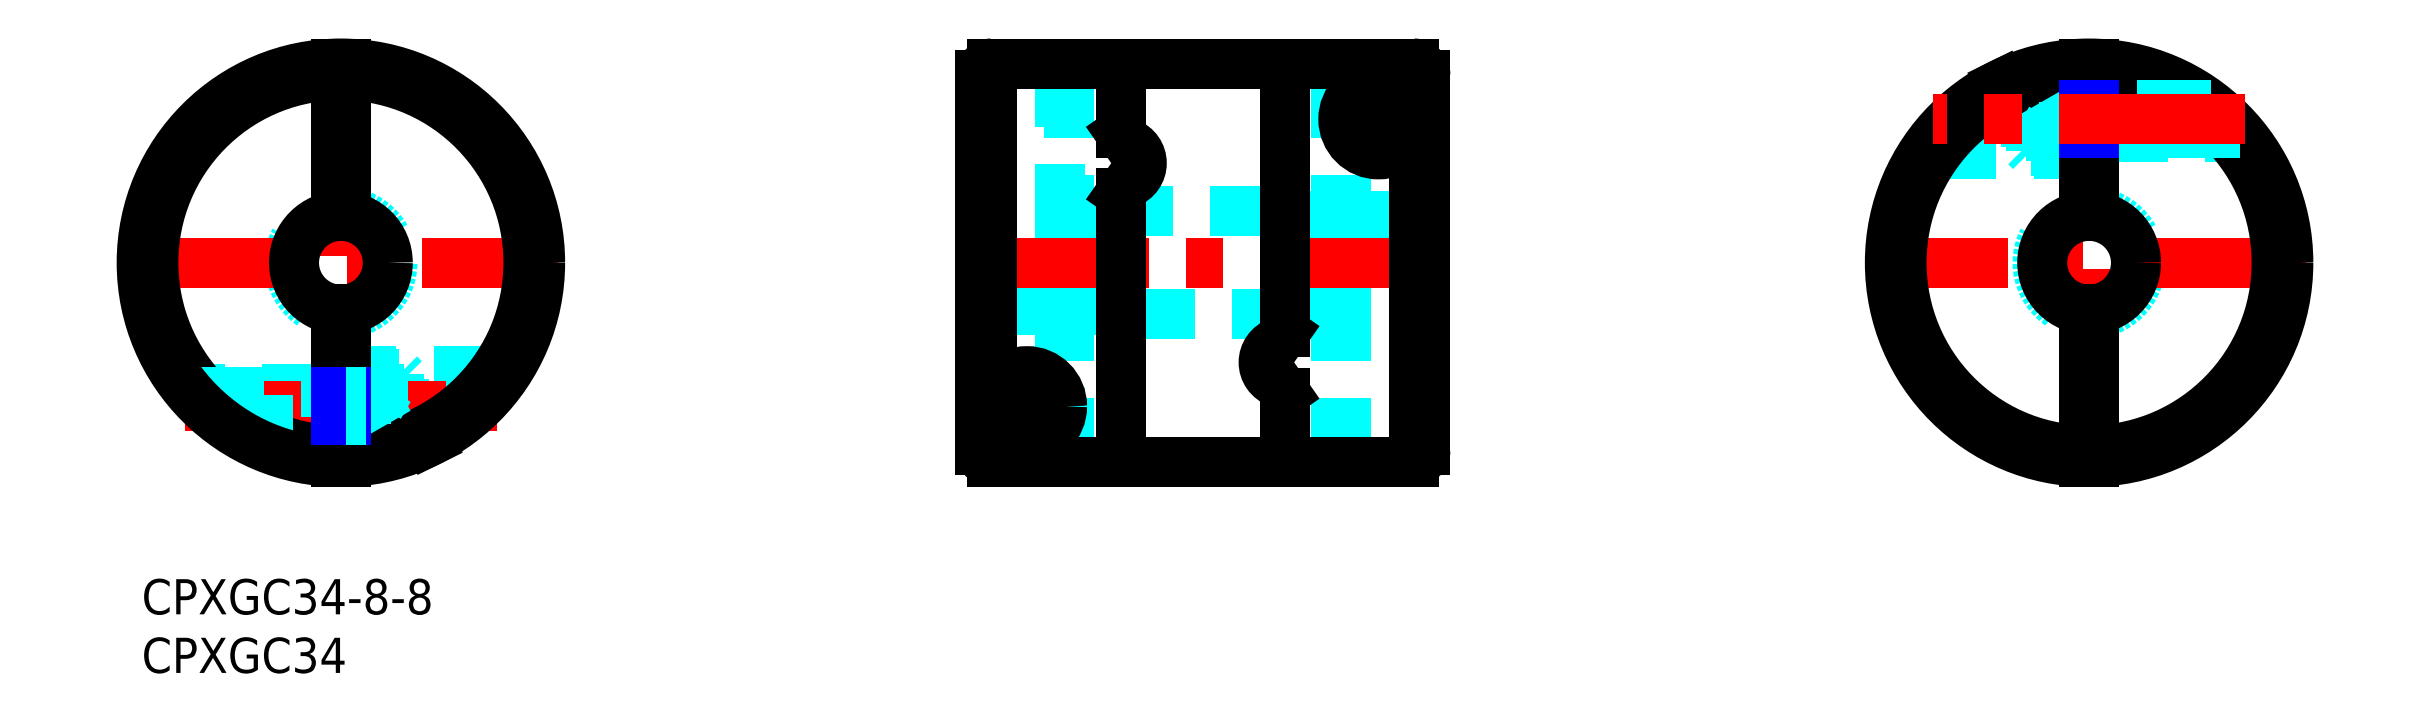
<metadata>
{"format":"dxf","ext":"dxf","renderer":"ezdxf+matplotlib","layout":"modelspace","background":"white","min_lineweight":24,"dpi":150}
</metadata>
<code>
0
SECTION
2
ENTITIES
0
INSERT
8
MSM_CONTINUOUS
2
*U18
10
0
20
0
30
0
0
INSERT
8
MSM_CONTINUOUS
2
*U19
10
0
20
0
30
0
0
LINE
8
MSM_DASHED
10
102.7
20
44
30
0
11
102.7
21
10
31
0
0
LINE
8
MSM_DASHED
10
101.9
20
44
30
0
11
101.9
21
10
31
0
0
LINE
8
MSM_DASHED
10
109.5
20
31
30
0
11
97.54
21
31
31
0
0
LINE
8
MSM_DASHED
10
97.54
20
23
30
0
11
109.5
21
23
31
0
0
LINE
8
MSM_DASHED
10
83.54
20
22.6
30
0
11
97.54
21
22.6
31
0
0
LINE
8
MSM_DASHED
10
97.54
20
31.4
30
0
11
83.54
21
31.4
31
0
0
LINE
8
MSM_DASHED
10
78.34
20
10
30
0
11
78.34
21
44
31
0
0
LINE
8
MSM_DASHED
10
79.14
20
44
30
0
11
79.14
21
10
31
0
0
LINE
8
MSM_DASHED
10
71.54
20
23
30
0
11
83.54
21
23
31
0
0
LINE
8
MSM_DASHED
10
83.54
20
31
30
0
11
71.54
21
31
31
0
0
LINE
8
MSM_CENTER
10
102
20
39.25
30
0
11
109
21
39.25
31
0
0
LINE
8
MSM_CENTER
10
105.5
20
35.75
30
0
11
105.5
21
42.75
31
0
0
LINE
8
MSM_CENTER
10
70.04
20
27
30
0
11
111
21
27
31
0
0
LINE
8
MSM_CENTER
10
72.04
20
14.75
30
0
11
79.04
21
14.75
31
0
0
LINE
8
MSM_CENTER
10
75.54
20
11.25
30
0
11
75.54
21
18.25
31
0
0
LINE
8
MSM_CONTINUOUS
10
106.8
20
39.97
30
0
11
106.8
21
38.53
31
0
0
LINE
8
MSM_CONTINUOUS
10
105.5
20
40.69
30
0
11
104.3
21
39.97
31
0
0
LINE
8
MSM_CONTINUOUS
10
106.8
20
39.97
30
0
11
105.5
21
40.69
31
0
0
LINE
8
MSM_CONTINUOUS
10
104.3
20
39.97
30
0
11
104.3
21
38.53
31
0
0
LINE
8
MSM_CONTINUOUS
10
105.5
20
37.81
30
0
11
106.8
21
38.53
31
0
0
LINE
8
MSM_CONTINUOUS
10
104.3
20
38.53
30
0
11
105.5
21
37.81
31
0
0
CIRCLE
8
MSM_CONTINUOUS
10
105.5
20
39.25
30
0
40
2.337
0
CIRCLE
8
MSM_CONTINUOUS
10
105.5
20
39.25
30
0
40
2.75
0
LINE
8
MSM_CONTINUOUS
10
109.5
20
11
30
0
11
109.5
21
43
31
0
0
LINE
8
MSM_CONTINUOUS
10
108.5
20
10
30
0
11
72.54
21
10
31
0
0
LINE
8
MSM_CONTINUOUS
10
108.5
20
10
30
0
11
108.5
21
44
31
0
0
LINE
8
MSM_CONTINUOUS
10
72.54
20
44
30
0
11
108.5
21
44
31
0
0
LINE
8
MSM_CONTINUOUS
10
96.92
20
16.81
30
0
11
97.54
21
15.93
31
0
0
LINE
8
MSM_CONTINUOUS
10
97.54
20
15.93
30
0
11
97.54
21
10
31
0
0
LINE
8
MSM_CONTINUOUS
10
97.54
20
21.07
30
0
11
96.92
21
20.19
31
0
0
LINE
8
MSM_CONTINUOUS
10
97.54
20
44
30
0
11
97.54
21
21.07
31
0
0
LINE
8
MSM_CONTINUOUS
10
83.54
20
32.93
30
0
11
83.54
21
10
31
0
0
LINE
8
MSM_CONTINUOUS
10
83.54
20
38.07
30
0
11
84.15
21
37.19
31
0
0
LINE
8
MSM_CONTINUOUS
10
84.15
20
33.81
30
0
11
83.54
21
32.93
31
0
0
LINE
8
MSM_CONTINUOUS
10
83.54
20
44
30
0
11
83.54
21
38.07
31
0
0
LINE
8
MSM_CONTINUOUS
10
76.79
20
15.47
30
0
11
75.54
21
16.19
31
0
0
LINE
8
MSM_CONTINUOUS
10
76.79
20
15.47
30
0
11
76.79
21
14.03
31
0
0
LINE
8
MSM_CONTINUOUS
10
75.54
20
13.31
30
0
11
76.79
21
14.03
31
0
0
LINE
8
MSM_CONTINUOUS
10
74.29
20
14.03
30
0
11
75.54
21
13.31
31
0
0
LINE
8
MSM_CONTINUOUS
10
74.29
20
15.47
30
0
11
74.29
21
14.03
31
0
0
LINE
8
MSM_CONTINUOUS
10
75.54
20
16.19
30
0
11
74.29
21
15.47
31
0
0
CIRCLE
8
MSM_CONTINUOUS
10
75.54
20
14.75
30
0
40
2.337
0
CIRCLE
8
MSM_CONTINUOUS
10
75.54
20
14.75
30
0
40
2.75
0
LINE
8
MSM_CONTINUOUS
10
71.54
20
43
30
0
11
71.54
21
11
31
0
0
LINE
8
MSM_CONTINUOUS
10
72.54
20
44
30
0
11
72.54
21
10
31
0
0
CIRCLE
8
MSM_DASHED
10
17
20
27
30
0
40
4.4
0
LINE
8
MSM_DASHED
10
21.1
20
13.31
30
0
11
22.4
21
13.31
31
0
0
LINE
8
MSM_DASHED
10
21.1
20
16.19
30
0
11
22.4
21
16.19
31
0
0
LINE
8
MSM_DASHED
10
21.1
20
15.47
30
0
11
22.4
21
15.47
31
0
0
LINE
8
MSM_DASHED
10
21.1
20
14.03
30
0
11
22.4
21
14.03
31
0
0
LINE
8
MSM_DASHED
10
21.1
20
16.19
30
0
11
21.1
21
13.31
31
0
0
LINE
8
MSM_DASHED
10
7.002
20
13.25
30
0
11
16.6
21
13.25
31
0
0
LINE
8
MSM_DASHED
10
16.6
20
16.25
30
0
11
3.833
21
16.25
31
0
0
LINE
8
MSM_DASHED
10
9.4
20
13.56
30
0
11
9.706
21
13.25
31
0
0
LINE
8
MSM_DASHED
10
9.706
20
16.25
30
0
11
9.4
21
15.94
31
0
0
LINE
8
MSM_DASHED
10
9.706
20
16.25
30
0
11
9.706
21
13.25
31
0
0
LINE
8
MSM_DASHED
10
9.4
20
15.94
30
0
11
9.4
21
13.56
31
0
0
LINE
8
MSM_DASHED
10
17.4
20
13.25
30
0
11
19.4
21
13.25
31
0
0
LINE
8
MSM_DASHED
10
19.4
20
16.25
30
0
11
17.4
21
16.25
31
0
0
LINE
8
MSM_DASHED
10
17.4
20
13
30
0
11
19.4
21
13
31
0
0
LINE
8
MSM_DASHED
10
19.4
20
16.5
30
0
11
17.4
21
16.5
31
0
0
LINE
8
MSM_DASHED
10
19.4
20
12
30
0
11
21.99
21
12
31
0
0
LINE
8
MSM_DASHED
10
21.99
20
17.5
30
0
11
19.4
21
17.5
31
0
0
LINE
8
MSM_DASHED
10
22.4
20
17.09
30
0
11
21.99
21
17.5
31
0
0
LINE
8
MSM_DASHED
10
21.99
20
12
30
0
11
22.4
21
12.41
31
0
0
LINE
8
MSM_DASHED
10
22.4
20
17.09
30
0
11
22.4
21
12.41
31
0
0
LINE
8
MSM_DASHED
10
21.99
20
17.5
30
0
11
21.99
21
12
31
0
0
LINE
8
MSM_DASHED
10
19.4
20
11.75
30
0
11
24.51
21
11.75
31
0
0
LINE
8
MSM_DASHED
10
31.26
20
17.75
30
0
11
19.4
21
17.75
31
0
0
LINE
8
MSM_DASHED
10
19.4
20
17.75
30
0
11
19.4
21
11.75
31
0
0
LINE
8
MSM_CENTER
10
-1.5
20
27
30
0
11
35.5
21
27
31
0
0
LINE
8
MSM_CENTER
10
17
20
8.5
30
0
11
17
21
45.5
31
0
0
LINE
8
MSM_CENTER
10
3.713
20
14.75
30
0
11
30.29
21
14.75
31
0
0
LINE
8
MSM_CONTINUOUS
10
16.6
20
13.25
30
0
11
17.4
21
13.25
31
0
0
LINE
8
MSM_CONTINUOUS
10
17.4
20
16.25
30
0
11
16.6
21
16.25
31
0
0
LINE
8
MSM_CONTINUOUS
10
24.54
20
11.76
30
0
11
24.51
21
11.75
31
0
0
LINE
8
MSM_CONTINUOUS
10
16.6
20
10
30
0
11
16.6
21
23.02
31
0
0
LINE
8
MSM_CONTINUOUS
10
16.6
20
30.98
30
0
11
16.6
21
44
31
0
0
LINE
8
MSM_CONTINUOUS
10
17.4
20
44
30
0
11
17.4
21
30.98
31
0
0
LINE
8
MSM_CONTINUOUS
10
17.4
20
23.02
30
0
11
17.4
21
10
31
0
0
ARC
8
MSM_CONTINUOUS
10
17
20
27
30
0
40
16
50
91.43
51
268.6
0
ARC
8
MSM_CONTINUOUS
10
17
20
27
30
0
40
16
50
271.4
51
88.57
0
LINE
8
MSM_DASHED
10
6.595
20
13.56
30
0
11
16.6
21
13.56
31
0
0
LINE
8
MSM_DASHED
10
19.4
20
13.25
30
0
11
19.15
21
13.56
31
0
0
LINE
8
MSM_DASHED
10
19.15
20
13.25
30
0
11
19.15
21
16.25
31
0
0
LINE
8
MSM_DASHED
10
4.087
20
15.94
30
0
11
16.6
21
15.94
31
0
0
LINE
8
MSM_DASHED
10
19.4
20
16.25
30
0
11
19.15
21
15.94
31
0
0
CIRCLE
8
MSM_CONTINUOUS
10
17
20
27
30
0
40
17
0
ARC
8
MSM_CONTINUOUS
10
72.55
20
42.99
30
0
40
1.009
50
90.49
51
179.5
0
ARC
8
MSM_CONTINUOUS
10
72.54
20
11
30
0
40
1
50
180
51
270
0
ARC
8
MSM_CONTINUOUS
10
108.5
20
11.01
30
0
40
1.014
50
270.8
51
359.2
0
ARC
8
MSM_CONTINUOUS
10
108.5
20
43
30
0
40
1
50
360
51
89.99
0
CIRCLE
8
MSM_CONTINUOUS
10
75.54
20
14.75
30
0
40
3
0
CIRCLE
8
MSM_CONTINUOUS
10
75.54
20
14.75
30
0
40
1.25
0
CIRCLE
8
MSM_CONTINUOUS
10
105.5
20
39.25
30
0
40
3
0
CIRCLE
8
MSM_CONTINUOUS
10
105.5
20
39.25
30
0
40
1.25
0
LINE
8
MSM_DASHED
10
21.1
20
16.19
30
0
11
20.27
21
14.75
31
0
0
LINE
8
MSM_DASHED
10
20.27
20
14.75
30
0
11
21.1
21
13.31
31
0
0
LINE
8
MSM_NARROW
10
16.6
20
13.56
30
0
11
17.4
21
13.56
31
0
0
LINE
8
MSM_DASHED
10
17.4
20
13.56
30
0
11
19.15
21
13.56
31
0
0
LINE
8
MSM_NARROW
10
16.6
20
15.94
30
0
11
17.4
21
15.94
31
0
0
LINE
8
MSM_DASHED
10
17.4
20
15.94
30
0
11
19.15
21
15.94
31
0
0
CIRCLE
8
MSM_DASHED
10
166.2
20
27
30
0
40
4.4
0
LINE
8
MSM_DASHED
10
162.1
20
40.69
30
0
11
160.8
21
40.69
31
0
0
LINE
8
MSM_DASHED
10
162.1
20
37.81
30
0
11
160.8
21
37.81
31
0
0
LINE
8
MSM_DASHED
10
162.1
20
38.53
30
0
11
160.8
21
38.53
31
0
0
LINE
8
MSM_DASHED
10
162.1
20
39.97
30
0
11
160.8
21
39.97
31
0
0
LINE
8
MSM_DASHED
10
162.1
20
37.81
30
0
11
162.1
21
40.69
31
0
0
LINE
8
MSM_DASHED
10
176.2
20
40.75
30
0
11
166.6
21
40.75
31
0
0
LINE
8
MSM_DASHED
10
166.6
20
37.75
30
0
11
179.3
21
37.75
31
0
0
LINE
8
MSM_DASHED
10
173.8
20
40.44
30
0
11
173.5
21
40.75
31
0
0
LINE
8
MSM_DASHED
10
173.5
20
37.75
30
0
11
173.8
21
38.06
31
0
0
LINE
8
MSM_DASHED
10
173.5
20
37.75
30
0
11
173.5
21
40.75
31
0
0
LINE
8
MSM_DASHED
10
173.8
20
38.06
30
0
11
173.8
21
40.44
31
0
0
LINE
8
MSM_DASHED
10
165.8
20
40.75
30
0
11
163.8
21
40.75
31
0
0
LINE
8
MSM_DASHED
10
163.8
20
37.75
30
0
11
165.8
21
37.75
31
0
0
LINE
8
MSM_DASHED
10
165.8
20
41
30
0
11
163.8
21
41
31
0
0
LINE
8
MSM_DASHED
10
163.8
20
37.5
30
0
11
165.8
21
37.5
31
0
0
LINE
8
MSM_DASHED
10
163.8
20
42
30
0
11
161.2
21
42
31
0
0
LINE
8
MSM_DASHED
10
161.2
20
36.5
30
0
11
163.8
21
36.5
31
0
0
LINE
8
MSM_DASHED
10
160.8
20
36.91
30
0
11
161.2
21
36.5
31
0
0
LINE
8
MSM_DASHED
10
161.2
20
42
30
0
11
160.8
21
41.59
31
0
0
LINE
8
MSM_DASHED
10
160.8
20
36.91
30
0
11
160.8
21
41.59
31
0
0
LINE
8
MSM_DASHED
10
161.2
20
36.5
30
0
11
161.2
21
42
31
0
0
LINE
8
MSM_DASHED
10
163.8
20
42.25
30
0
11
158.7
21
42.25
31
0
0
LINE
8
MSM_DASHED
10
151.9
20
36.25
30
0
11
163.8
21
36.25
31
0
0
LINE
8
MSM_DASHED
10
163.8
20
36.25
30
0
11
163.8
21
42.25
31
0
0
LINE
8
MSM_CENTER
10
184.7
20
27
30
0
11
147.7
21
27
31
0
0
LINE
8
MSM_CENTER
10
166.2
20
45.5
30
0
11
166.2
21
8.5
31
0
0
LINE
8
MSM_CONTINUOUS
10
166.6
20
40.75
30
0
11
165.8
21
40.75
31
0
0
LINE
8
MSM_CONTINUOUS
10
165.8
20
37.75
30
0
11
166.6
21
37.75
31
0
0
LINE
8
MSM_CONTINUOUS
10
158.6
20
42.24
30
0
11
158.7
21
42.25
31
0
0
LINE
8
MSM_CONTINUOUS
10
166.6
20
44
30
0
11
166.6
21
30.98
31
0
0
LINE
8
MSM_CONTINUOUS
10
166.6
20
23.02
30
0
11
166.6
21
10
31
0
0
LINE
8
MSM_CONTINUOUS
10
165.8
20
10
30
0
11
165.8
21
23.02
31
0
0
LINE
8
MSM_CONTINUOUS
10
165.8
20
30.98
30
0
11
165.8
21
44
31
0
0
ARC
8
MSM_CONTINUOUS
10
166.2
20
27
30
0
40
16
50
271.4
51
88.57
0
ARC
8
MSM_CONTINUOUS
10
166.2
20
27
30
0
40
16
50
91.43
51
268.6
0
LINE
8
MSM_DASHED
10
163.8
20
40.75
30
0
11
164
21
40.44
31
0
0
LINE
8
MSM_DASHED
10
164
20
40.75
30
0
11
164
21
37.75
31
0
0
LINE
8
MSM_DASHED
10
163.8
20
37.75
30
0
11
164
21
38.06
31
0
0
CIRCLE
8
MSM_CONTINUOUS
10
166.2
20
27
30
0
40
17
0
LINE
8
MSM_DASHED
10
162.1
20
37.81
30
0
11
162.9
21
39.25
31
0
0
LINE
8
MSM_DASHED
10
162.9
20
39.25
30
0
11
162.1
21
40.69
31
0
0
LINE
8
MSM_DASHED
10
176.6
20
40.44
30
0
11
166.6
21
40.44
31
0
0
LINE
8
MSM_DASHED
10
165.8
20
40.44
30
0
11
164
21
40.44
31
0
0
LINE
8
MSM_NARROW
10
166.6
20
40.44
30
0
11
165.8
21
40.44
31
0
0
LINE
8
MSM_DASHED
10
179.1
20
38.06
30
0
11
166.6
21
38.06
31
0
0
LINE
8
MSM_DASHED
10
165.8
20
38.06
30
0
11
164
21
38.06
31
0
0
LINE
8
MSM_NARROW
10
166.6
20
38.06
30
0
11
165.8
21
38.06
31
0
0
LINE
8
MSM_CENTER
10
179.5
20
39.25
30
0
11
152.9
21
39.25
31
0
0
CIRCLE
8
MSM_CONTINUOUS
10
17
20
27
30
0
40
4
0
CIRCLE
8
MSM_CONTINUOUS
10
166.2
20
27
30
0
40
4
0
ARC
8
MSM_CONTINUOUS
10
97.54
20
18.5
30
0
40
1.8
50
110
51
250
0
ARC
8
MSM_CONTINUOUS
10
83.54
20
35.5
30
0
40
1.8
50
290
51
70
0
ENDSEC
0
EOF

</code>
